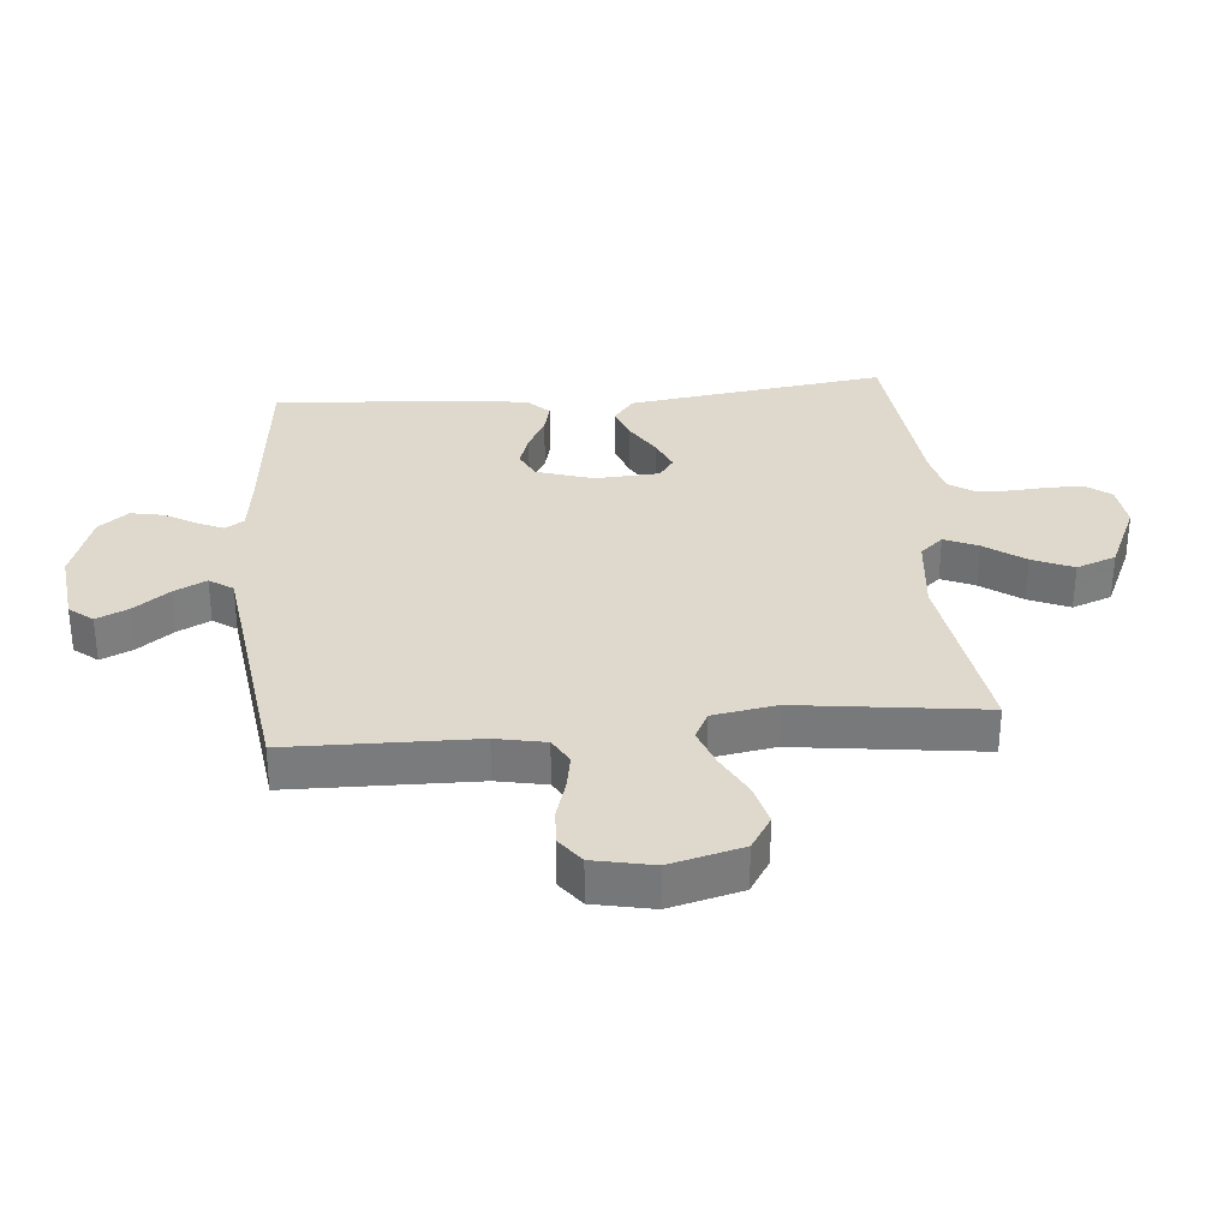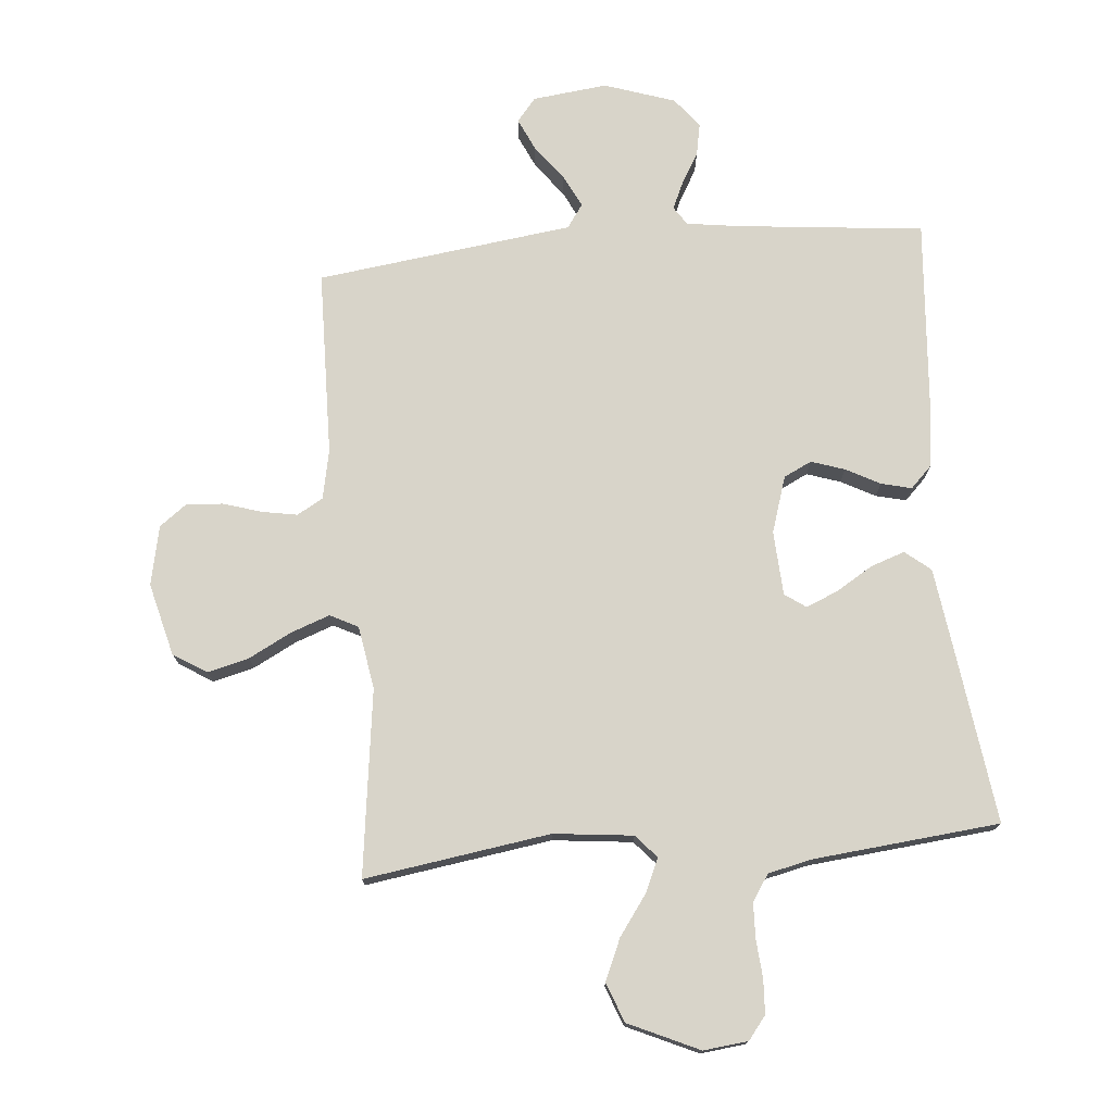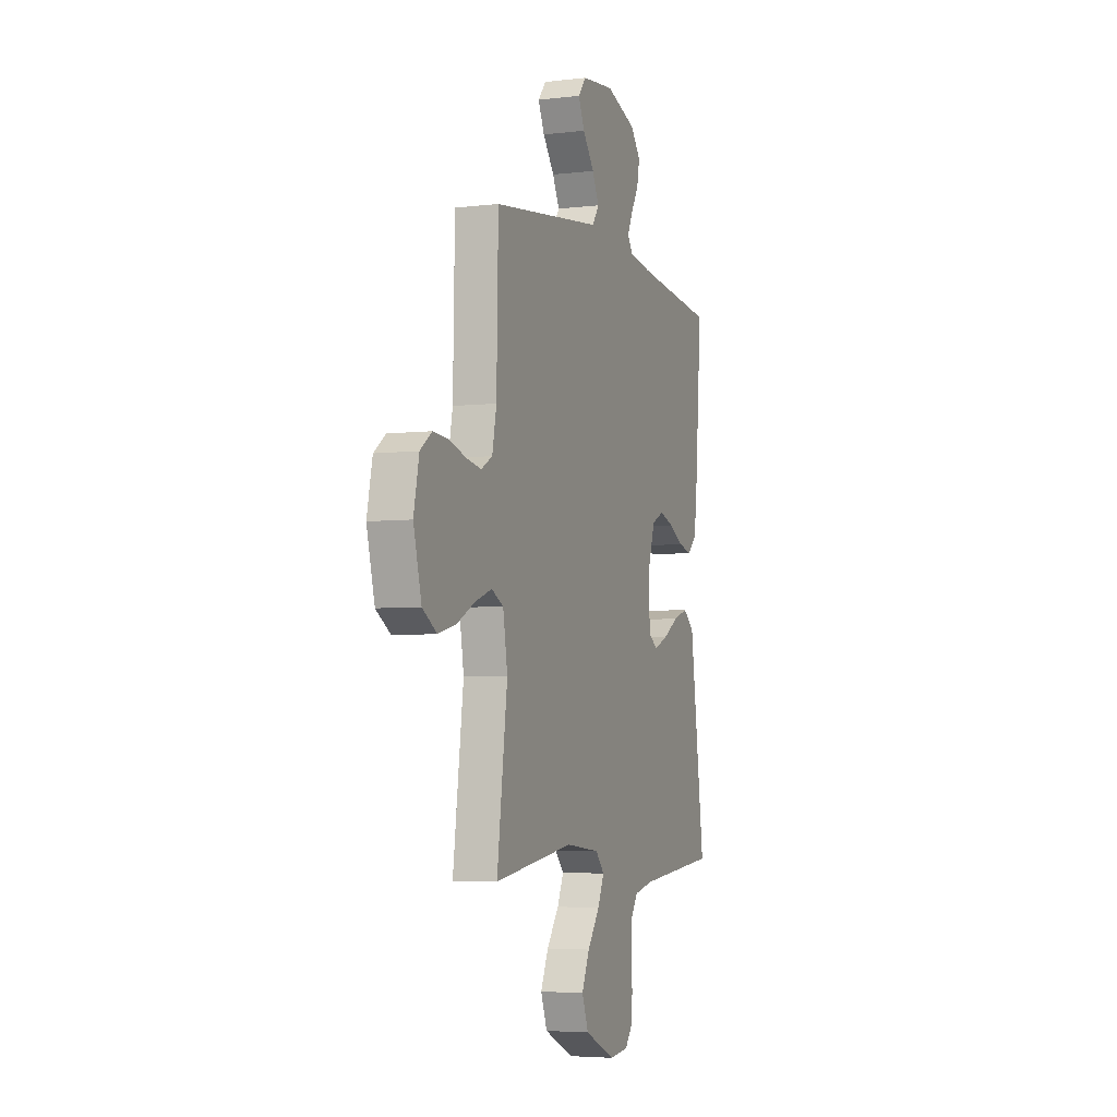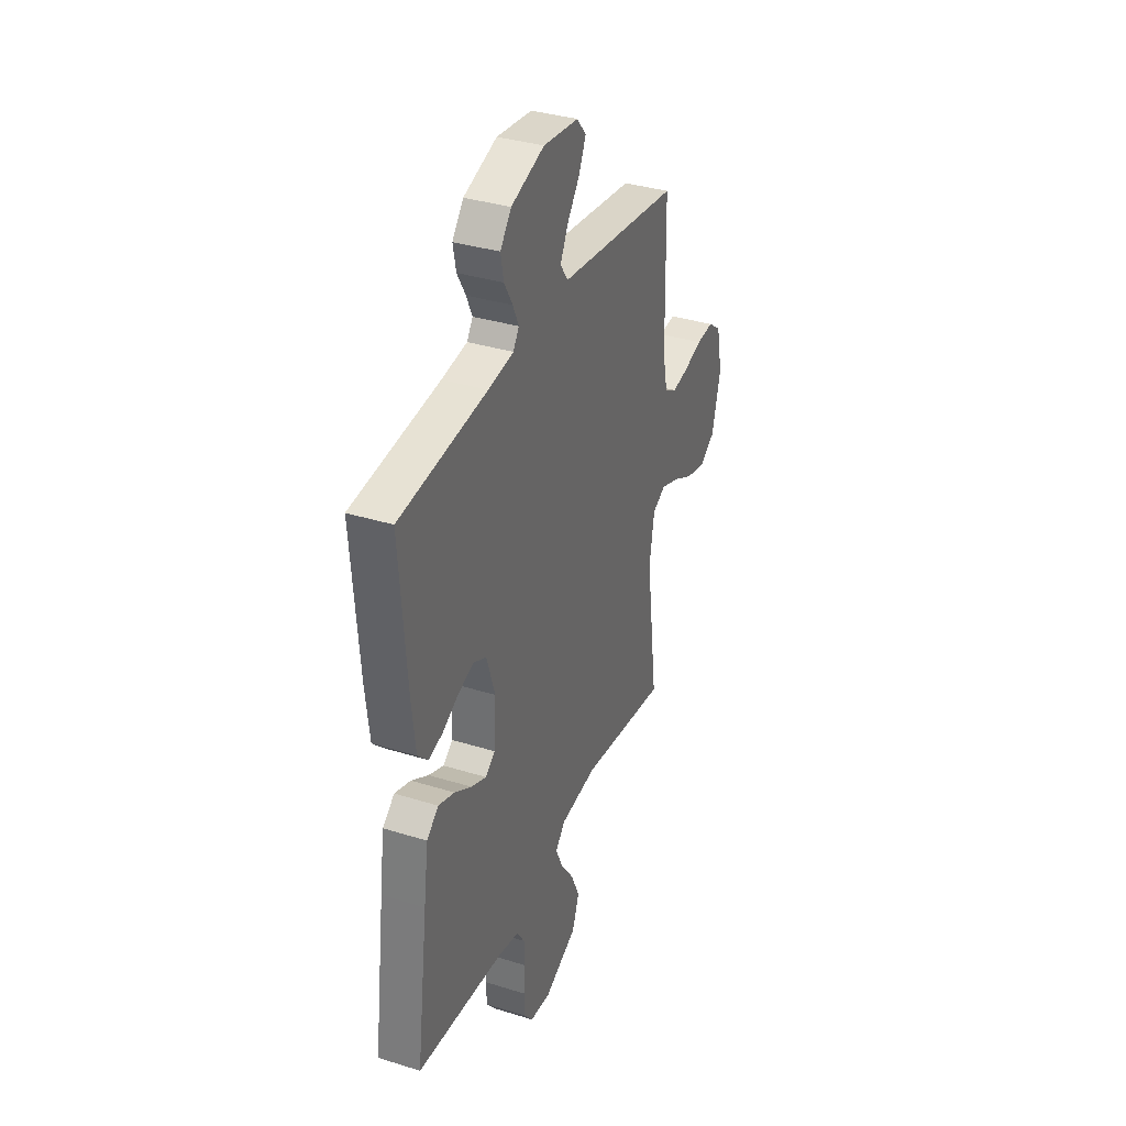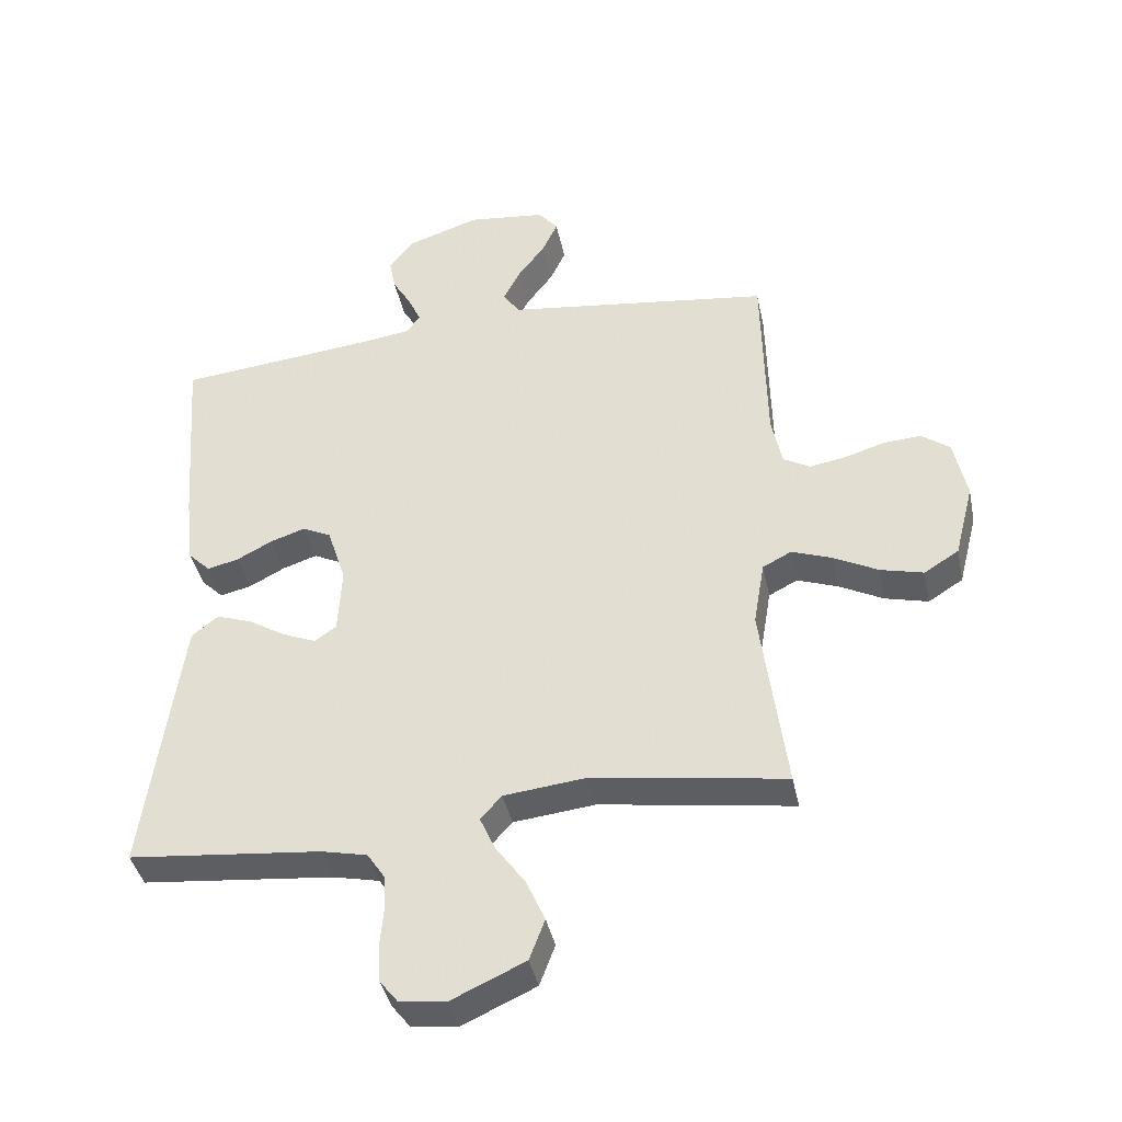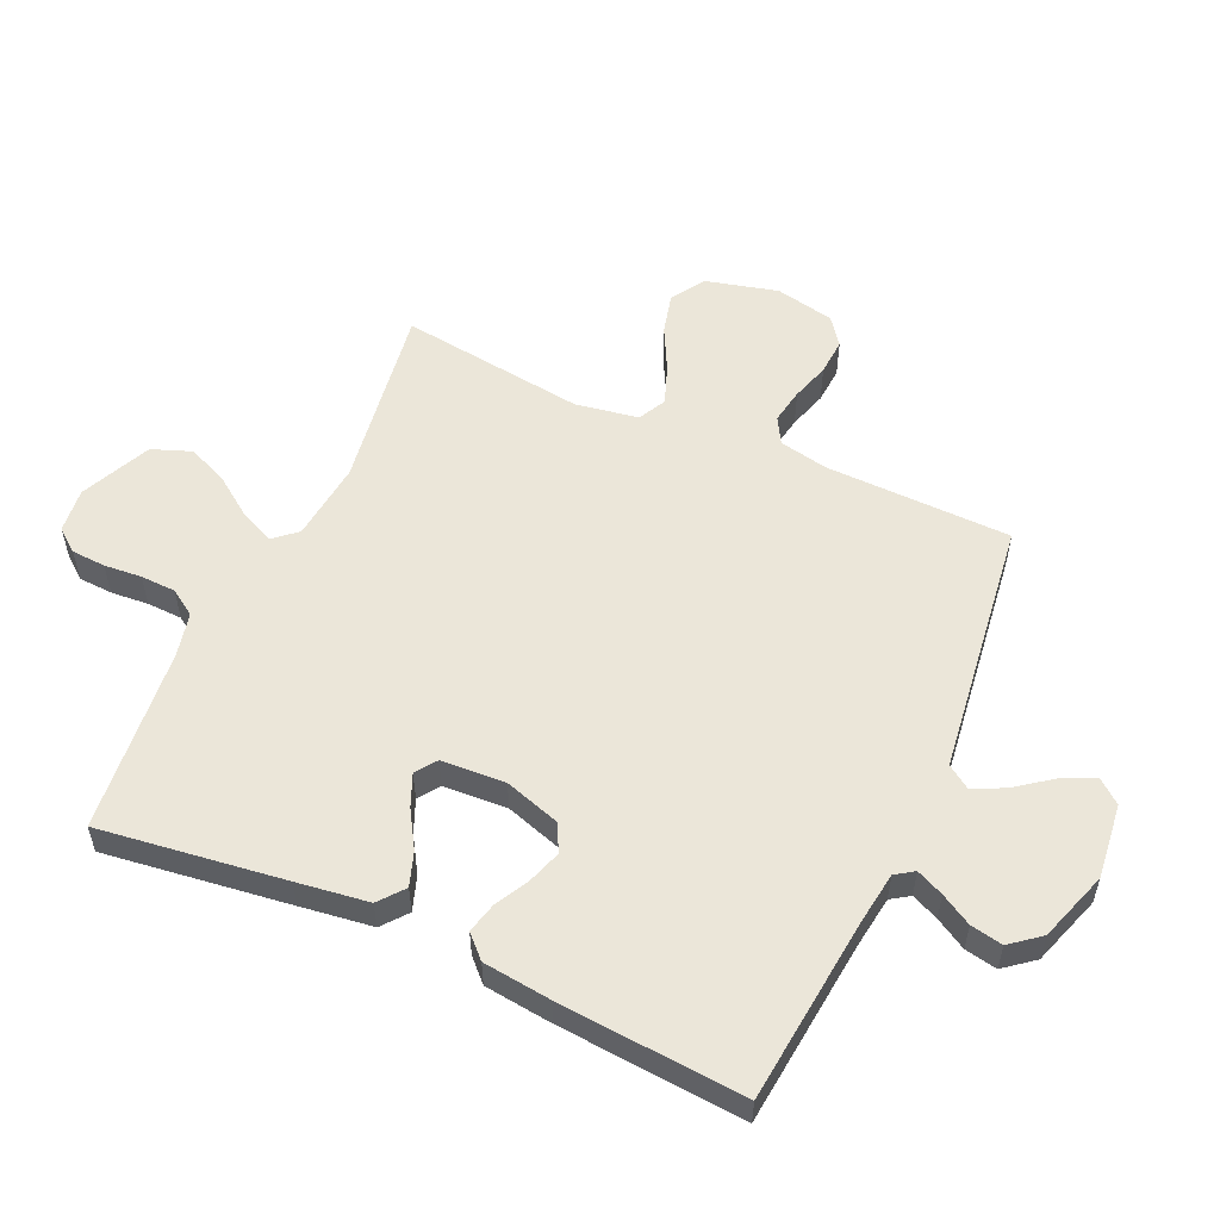
<metadata>
{"format":"obj","ext":"obj","renderer":"f3d","projection":"perspective","resolution":1024,"background":"white","views":[{"elev":32.0,"azim":84.8,"up":"+Y"},{"elev":75.0,"azim":175.0,"up":"+Y"},{"elev":-4.8,"azim":110.6,"up":"+Z"},{"elev":35.5,"azim":-67.7,"up":"+Z"},{"elev":-40.4,"azim":11.7,"up":"+Z"},{"elev":55.2,"azim":-65.7,"up":"+Y"}]}
</metadata>
<code>
v -0.5 0.07 0.5
v -0.2 0.07 0.531
v -0.113 0.07 0.543
v -0.093 0.07 0.573
v -0.113 0.07 0.617
v -0.142 0.07 0.667
v -0.152 0.07 0.719
v -0.114 0.07 0.767
v 0 0.07 0.805
v 0.121 0.07 0.791
v 0.152 0.07 0.753
v 0.128 0.07 0.701
v 0.085 0.07 0.644
v 0.059 0.07 0.592
v 0.085 0.07 0.554
v 0.2 0.07 0.539
v 0.5 0.07 0.5
v 0.506 0.07 0.2
v 0.522 0.07 0.12
v 0.564 0.07 0.096
v 0.621 0.07 0.106
v 0.683 0.07 0.125
v 0.742 0.07 0.129
v 0.786 0.07 0.096
v 0.806 0.07 0
v 0.776 0.07 -0.117
v 0.722 0.07 -0.151
v 0.655 0.07 -0.134
v 0.586 0.07 -0.098
v 0.523 0.07 -0.075
v 0.478 0.07 -0.098
v 0.461 0.07 -0.2
v 0.5 0.07 -0.5
v 0.2 0.07 -0.455
v 0.072 0.07 -0.469
v 0.039 0.07 -0.506
v 0.063 0.07 -0.56
v 0.109 0.07 -0.624
v 0.138 0.07 -0.69
v 0.114 0.07 -0.754
v 0 0.07 -0.806
v -0.072 0.07 -0.798
v -0.101 0.07 -0.761
v -0.104 0.07 -0.706
v -0.099 0.07 -0.645
v -0.101 0.07 -0.588
v -0.129 0.07 -0.546
v -0.2 0.07 -0.53
v -0.5 0.07 -0.5
v -0.46 0.07 -0.2
v -0.444 0.07 -0.084
v -0.403 0.07 -0.051
v -0.348 0.07 -0.07
v -0.289 0.07 -0.106
v -0.237 0.07 -0.128
v -0.203 0.07 -0.104
v -0.197 0.07 0
v -0.226 0.07 0.091
v -0.271 0.07 0.113
v -0.325 0.07 0.095
v -0.38 0.07 0.066
v -0.429 0.07 0.054
v -0.464 0.07 0.089
v -0.477 0.07 0.2
v -0.5 0 0.5
v -0.2 0 0.531
v -0.113 0 0.543
v -0.093 0 0.573
v -0.113 0 0.617
v -0.142 0 0.667
v -0.152 0 0.719
v -0.114 0 0.767
v 0 0 0.805
v 0.121 0 0.791
v 0.152 0 0.753
v 0.128 0 0.701
v 0.085 0 0.644
v 0.059 0 0.592
v 0.085 0 0.554
v 0.2 0 0.539
v 0.5 0 0.5
v 0.506 0 0.2
v 0.522 0 0.12
v 0.564 0 0.096
v 0.621 0 0.106
v 0.683 0 0.125
v 0.742 0 0.129
v 0.786 0 0.096
v 0.806 0 0
v 0.776 0 -0.117
v 0.722 0 -0.151
v 0.655 0 -0.134
v 0.586 0 -0.098
v 0.523 0 -0.075
v 0.478 0 -0.098
v 0.461 0 -0.2
v 0.5 0 -0.5
v 0.2 0 -0.455
v 0.072 0 -0.469
v 0.039 0 -0.506
v 0.063 0 -0.56
v 0.109 0 -0.624
v 0.138 0 -0.69
v 0.114 0 -0.754
v 0 0 -0.806
v -0.072 0 -0.798
v -0.101 0 -0.761
v -0.104 0 -0.706
v -0.099 0 -0.645
v -0.101 0 -0.588
v -0.129 0 -0.546
v -0.2 0 -0.53
v -0.5 0 -0.5
v -0.46 0 -0.2
v -0.444 0 -0.084
v -0.403 0 -0.051
v -0.348 0 -0.07
v -0.289 0 -0.106
v -0.237 0 -0.128
v -0.203 0 -0.104
v -0.197 0 0
v -0.226 0 0.091
v -0.271 0 0.113
v -0.325 0 0.095
v -0.38 0 0.066
v -0.429 0 0.054
v -0.464 0 0.089
v -0.477 0 0.2
f 64 1 2
f 63 64 2
f 62 63 2
f 61 62 2
f 60 61 2
f 59 60 2 3
f 58 59 3 4
f 57 58 4
f 56 57 4
f 52 53 54
f 51 52 54
f 50 51 54
f 49 50 54
f 48 49 54
f 47 48 54 55
f 46 47 55 56
f 43 44 45
f 42 43 45
f 41 42 45
f 40 41 45
f 39 40 45
f 38 39 45
f 37 38 45
f 36 37 45 46
f 46 56 4
f 36 46 4
f 35 36 4
f 32 33 34
f 34 35 4
f 32 34 4
f 31 32 4
f 27 28 29
f 26 27 29
f 25 26 29
f 24 25 29
f 23 24 29
f 22 23 29
f 21 22 29
f 20 21 29 30
f 19 20 30 31
f 16 17 18
f 19 31 4
f 18 19 4
f 16 18 4
f 15 16 4
f 11 12 13
f 10 11 13
f 9 10 13
f 8 9 13
f 7 8 13
f 6 7 13
f 5 6 13
f 5 13 14
f 4 5 14 15
f 66 65 128
f 66 128 127
f 66 127 126
f 66 126 125
f 66 125 124
f 67 66 124 123
f 68 67 123 122
f 68 122 121
f 68 121 120
f 118 117 116
f 118 116 115
f 118 115 114
f 118 114 113
f 118 113 112
f 119 118 112 111
f 120 119 111 110
f 109 108 107
f 109 107 106
f 109 106 105
f 109 105 104
f 109 104 103
f 109 103 102
f 109 102 101
f 110 109 101 100
f 68 120 110
f 68 110 100
f 68 100 99
f 98 97 96
f 68 99 98
f 68 98 96
f 68 96 95
f 93 92 91
f 93 91 90
f 93 90 89
f 93 89 88
f 93 88 87
f 93 87 86
f 93 86 85
f 94 93 85 84
f 95 94 84 83
f 82 81 80
f 68 95 83
f 68 83 82
f 68 82 80
f 68 80 79
f 77 76 75
f 77 75 74
f 77 74 73
f 77 73 72
f 77 72 71
f 77 71 70
f 77 70 69
f 78 77 69
f 79 78 69 68
f 1 65 66 2
f 2 66 67 3
f 3 67 68 4
f 4 68 69 5
f 5 69 70 6
f 6 70 71 7
f 7 71 72 8
f 8 72 73 9
f 9 73 74 10
f 10 74 75 11
f 11 75 76 12
f 12 76 77 13
f 13 77 78 14
f 14 78 79 15
f 15 79 80 16
f 16 80 81 17
f 17 81 82 18
f 18 82 83 19
f 19 83 84 20
f 20 84 85 21
f 21 85 86 22
f 22 86 87 23
f 23 87 88 24
f 24 88 89 25
f 25 89 90 26
f 26 90 91 27
f 27 91 92 28
f 28 92 93 29
f 29 93 94 30
f 30 94 95 31
f 31 95 96 32
f 32 96 97 33
f 33 97 98 34
f 34 98 99 35
f 35 99 100 36
f 36 100 101 37
f 37 101 102 38
f 38 102 103 39
f 39 103 104 40
f 40 104 105 41
f 41 105 106 42
f 42 106 107 43
f 43 107 108 44
f 44 108 109 45
f 45 109 110 46
f 46 110 111 47
f 47 111 112 48
f 48 112 113 49
f 49 113 114 50
f 50 114 115 51
f 51 115 116 52
f 52 116 117 53
f 53 117 118 54
f 54 118 119 55
f 55 119 120 56
f 56 120 121 57
f 57 121 122 58
f 58 122 123 59
f 59 123 124 60
f 60 124 125 61
f 61 125 126 62
f 62 126 127 63
f 63 127 128 64
f 64 128 65 1

</code>
